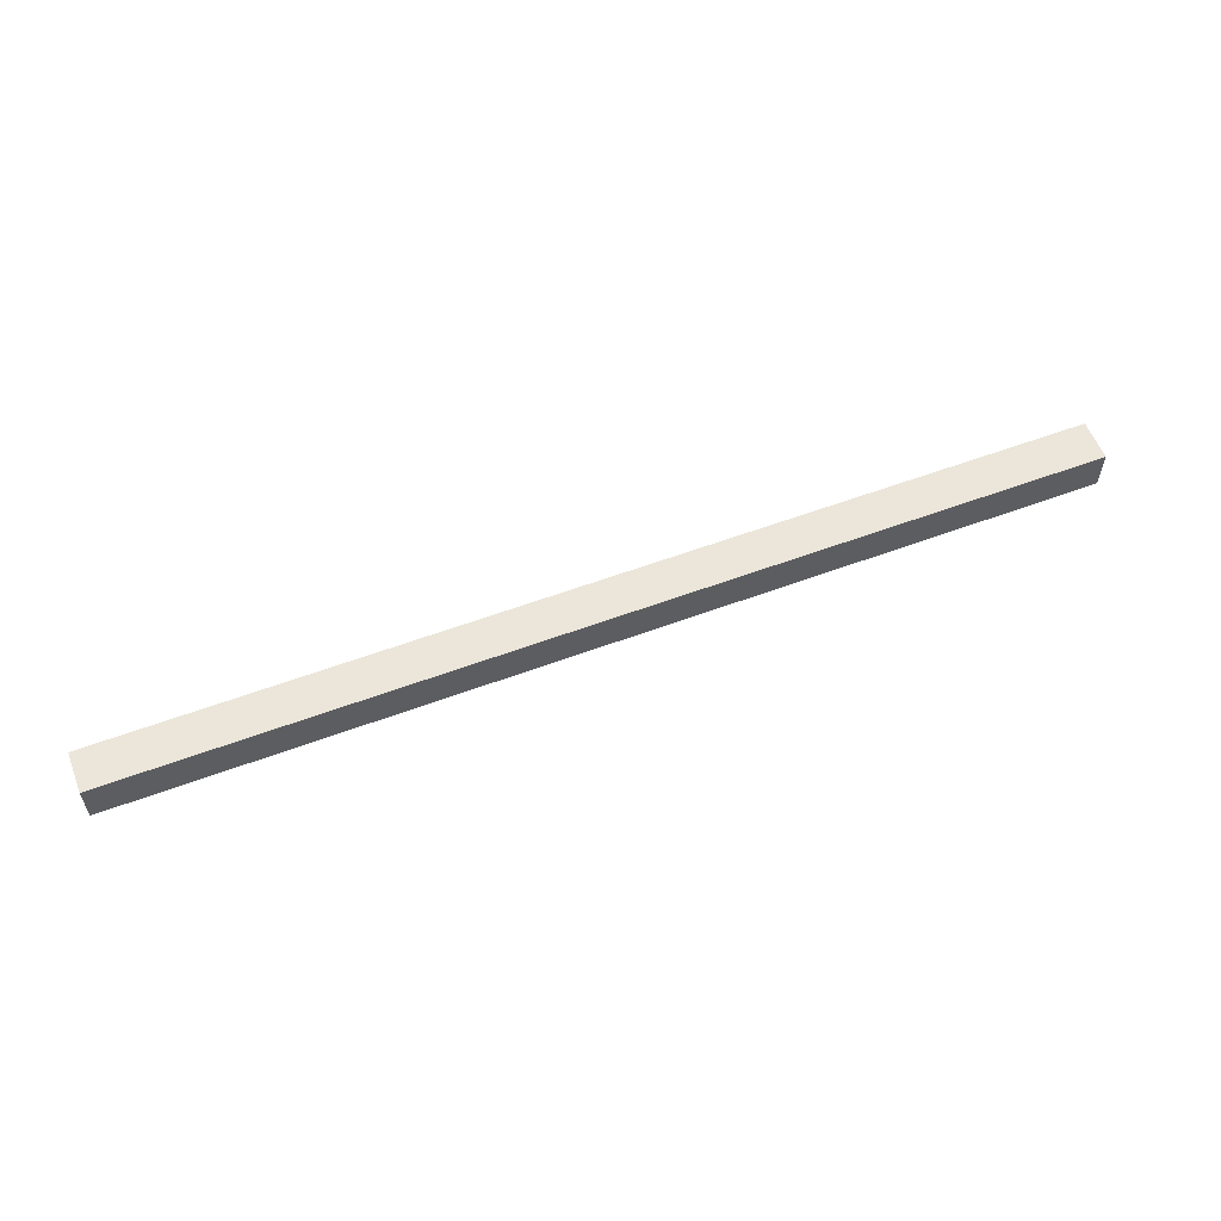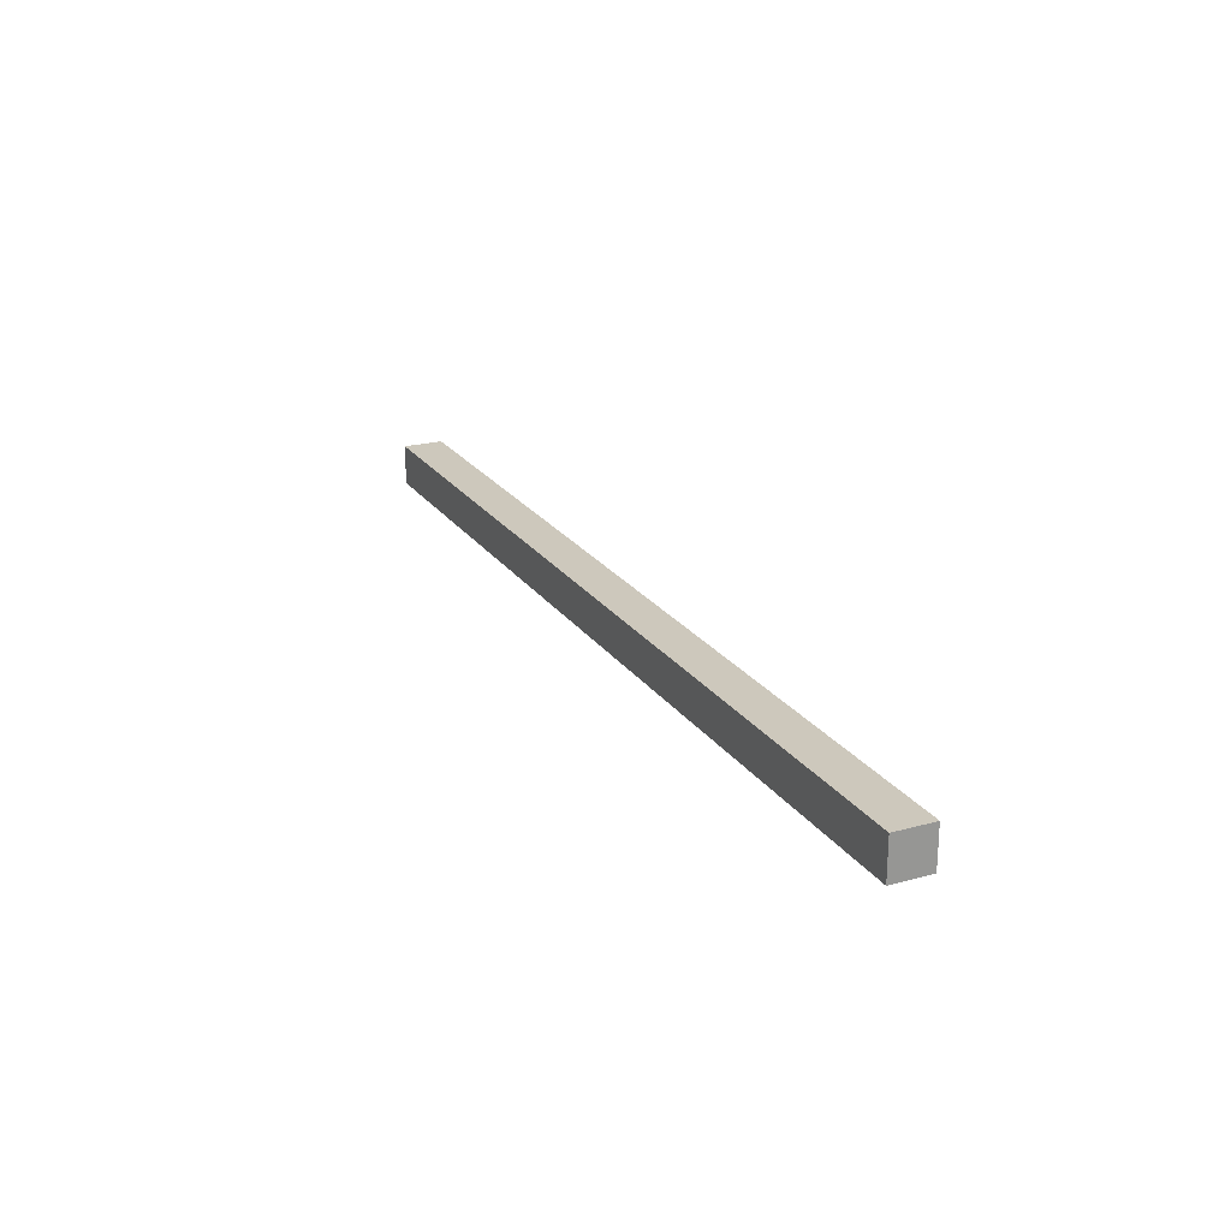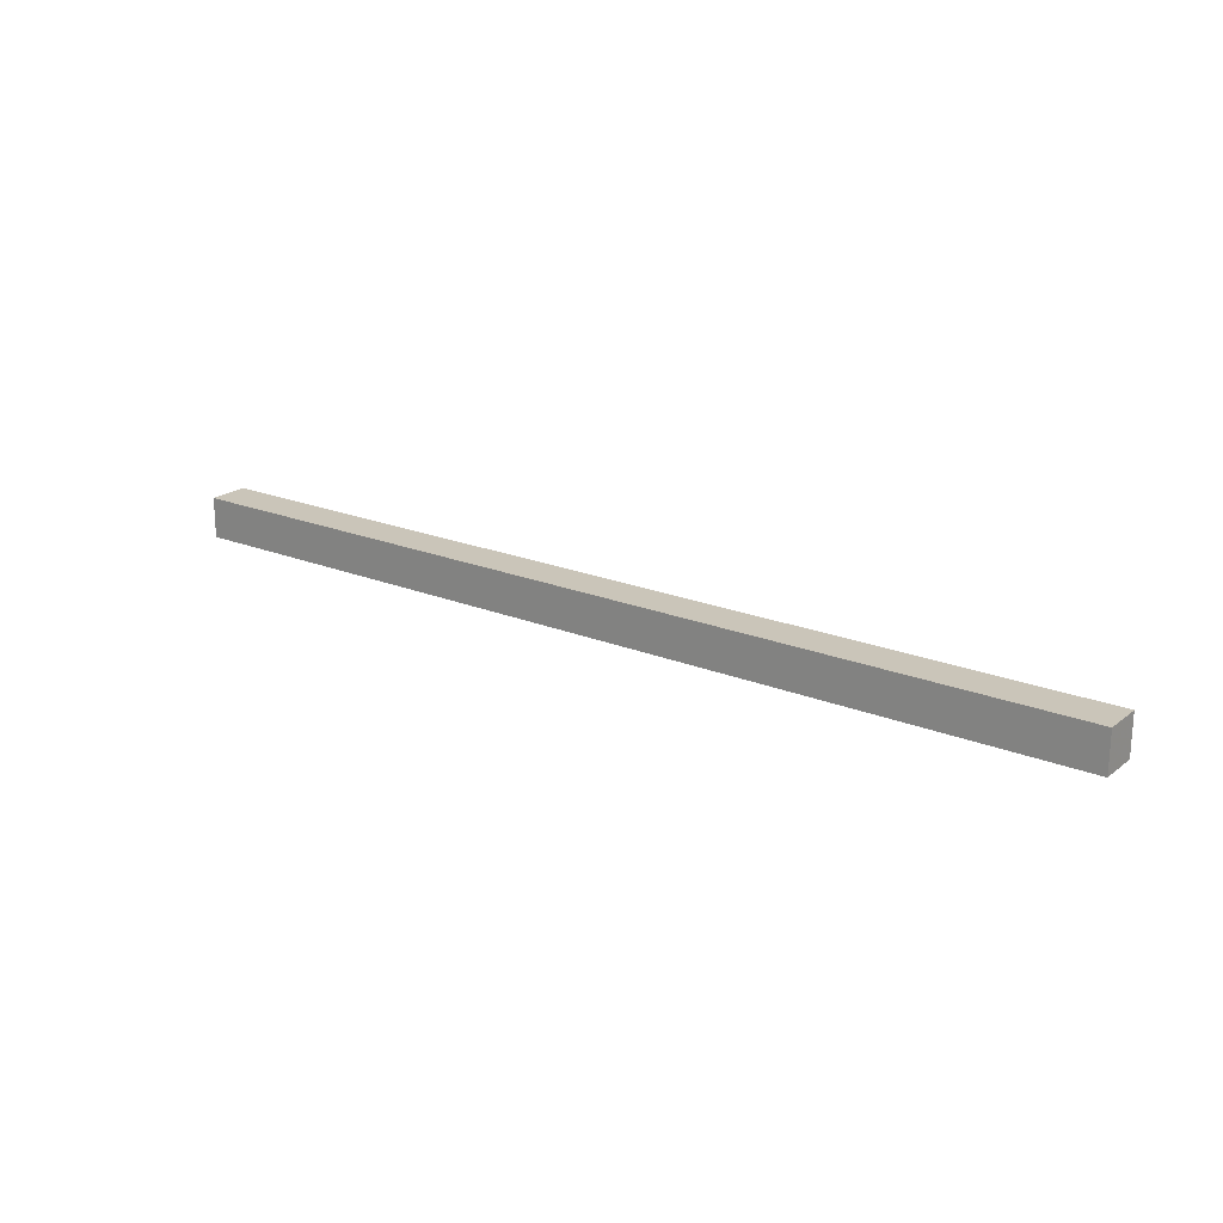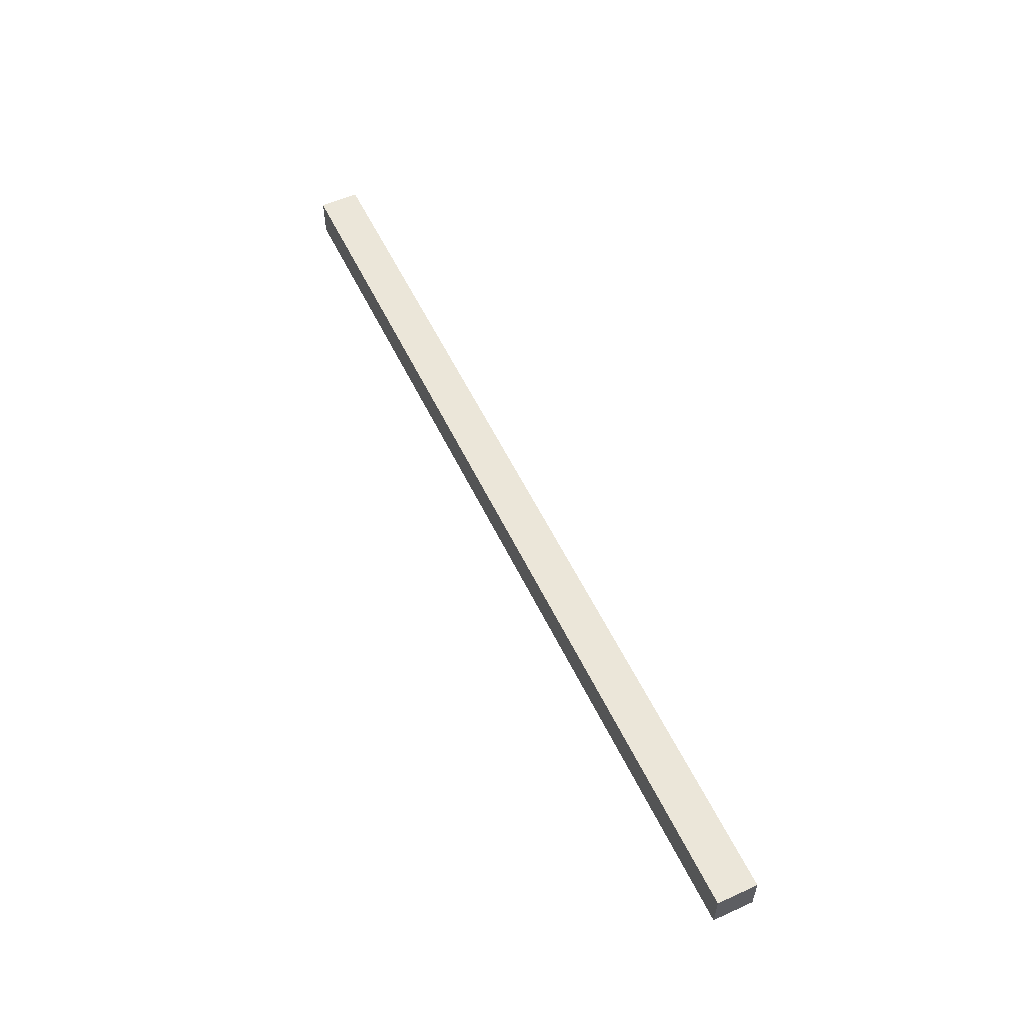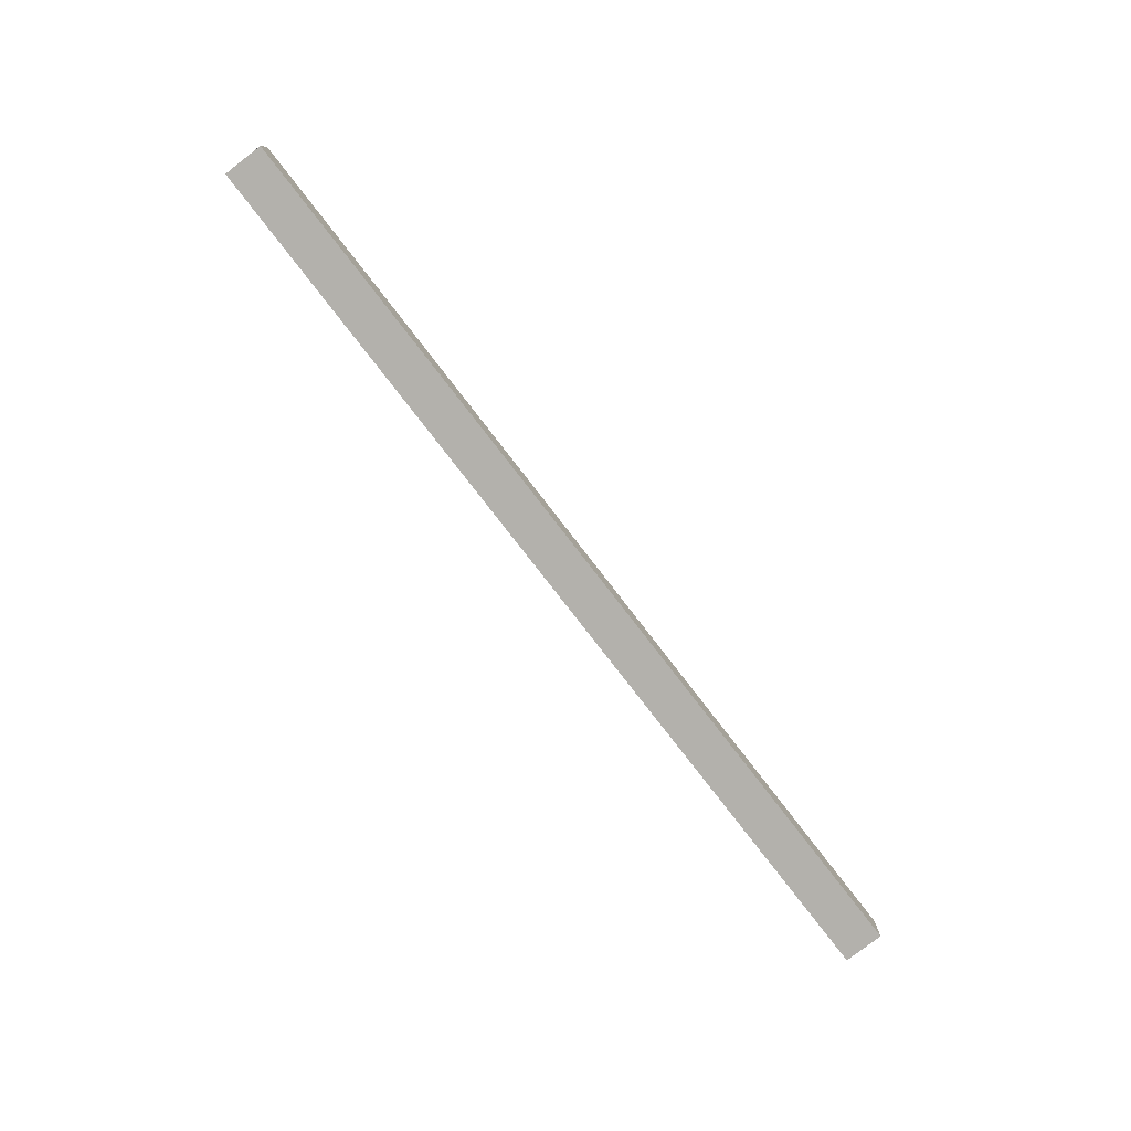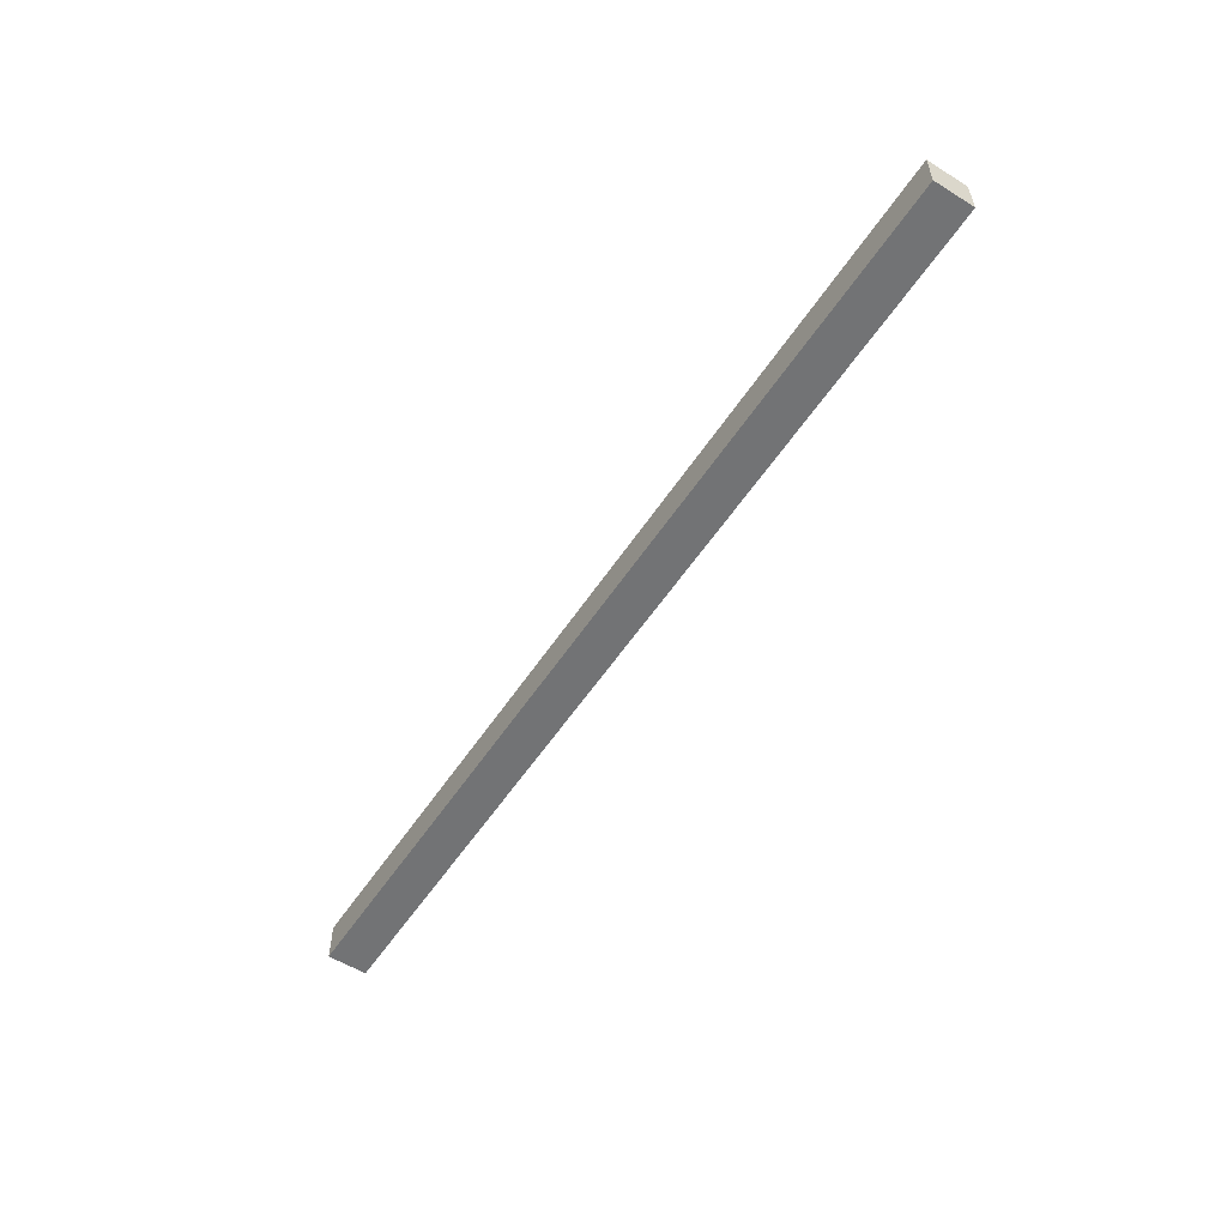
<metadata>
{"format":"obj","ext":"obj","renderer":"f3d","projection":"perspective","resolution":1024,"background":"white","views":[{"elev":57.4,"azim":158.8,"up":"+Y"},{"elev":22.2,"azim":-115.3,"up":"+Y"},{"elev":20.6,"azim":36.4,"up":"+Y"},{"elev":55.8,"azim":64.7,"up":"+Y"},{"elev":-79.0,"azim":127.7,"up":"+Y"},{"elev":-55.9,"azim":-123.0,"up":"+Z"}]}
</metadata>
<code>
v  -7 -0.3 0.3
v  -7 -0.3 -0.3
v  7 -0.3 -0.3
v  7 -0.3 0.3
v  -7 0.3 0.3
v  7 0.3 0.3
v  7 0.3 -0.3
v  -7 0.3 -0.3
o Rectangle
g Rectangle
f 1 3 2
f 3 1 4
f 5 7 6
f 7 5 8
f 1 6 4
f 6 1 5
f 4 7 3
f 7 4 6
f 3 8 2
f 8 3 7
f 2 5 1
f 5 2 8

</code>
